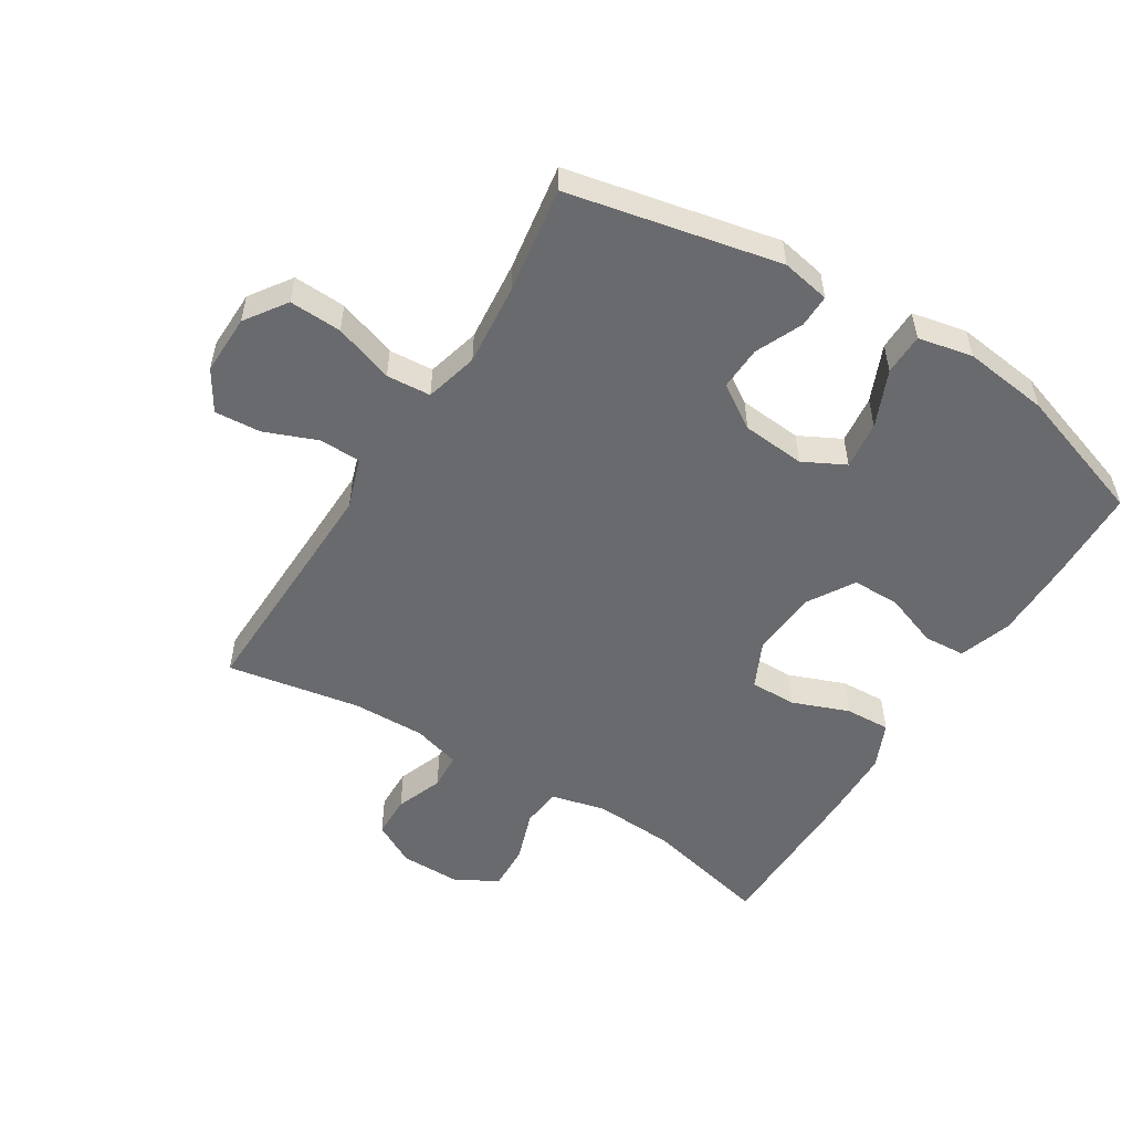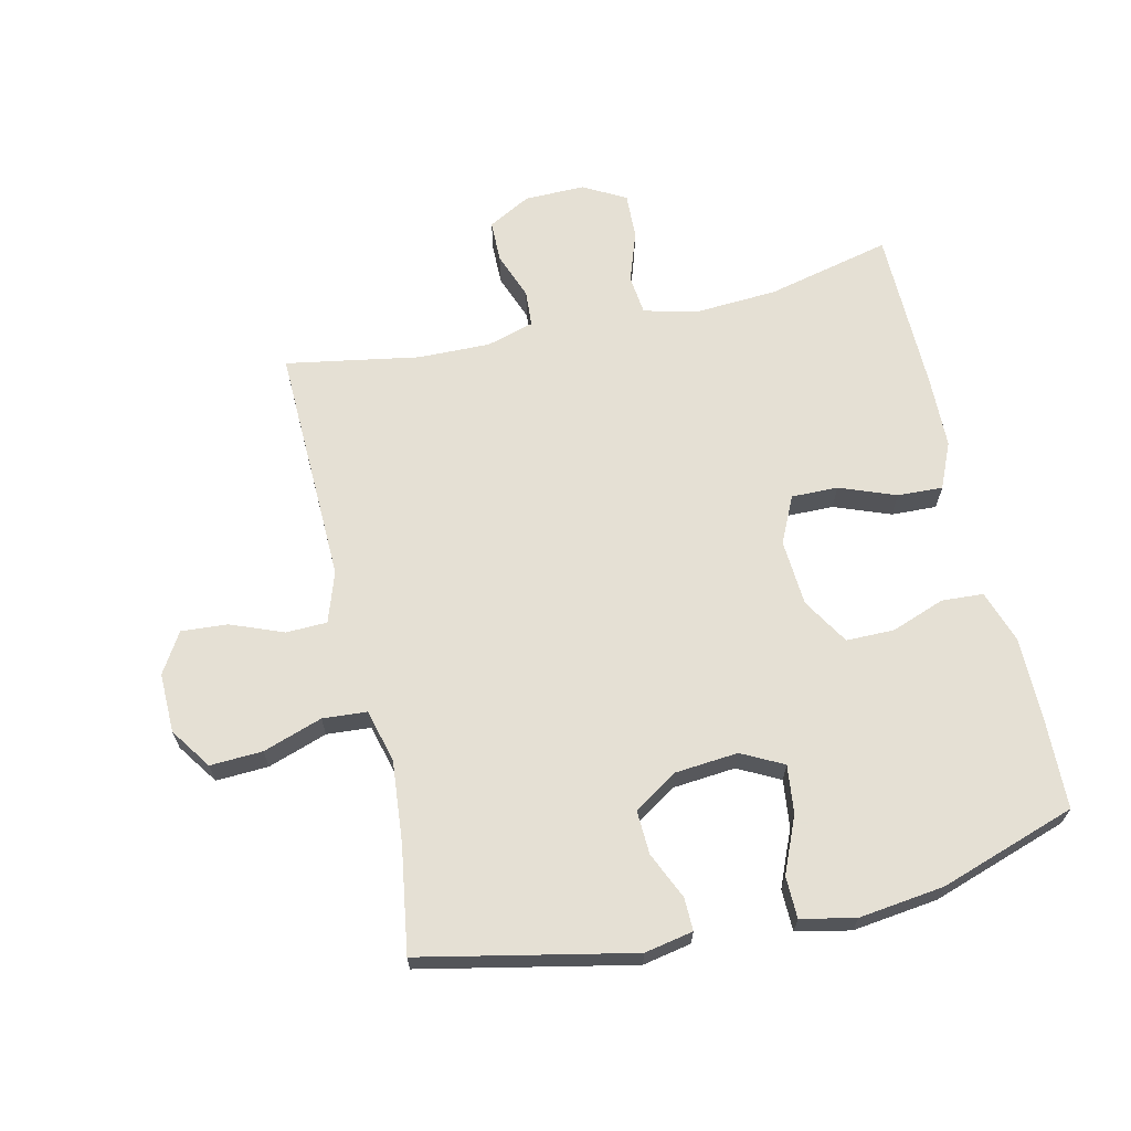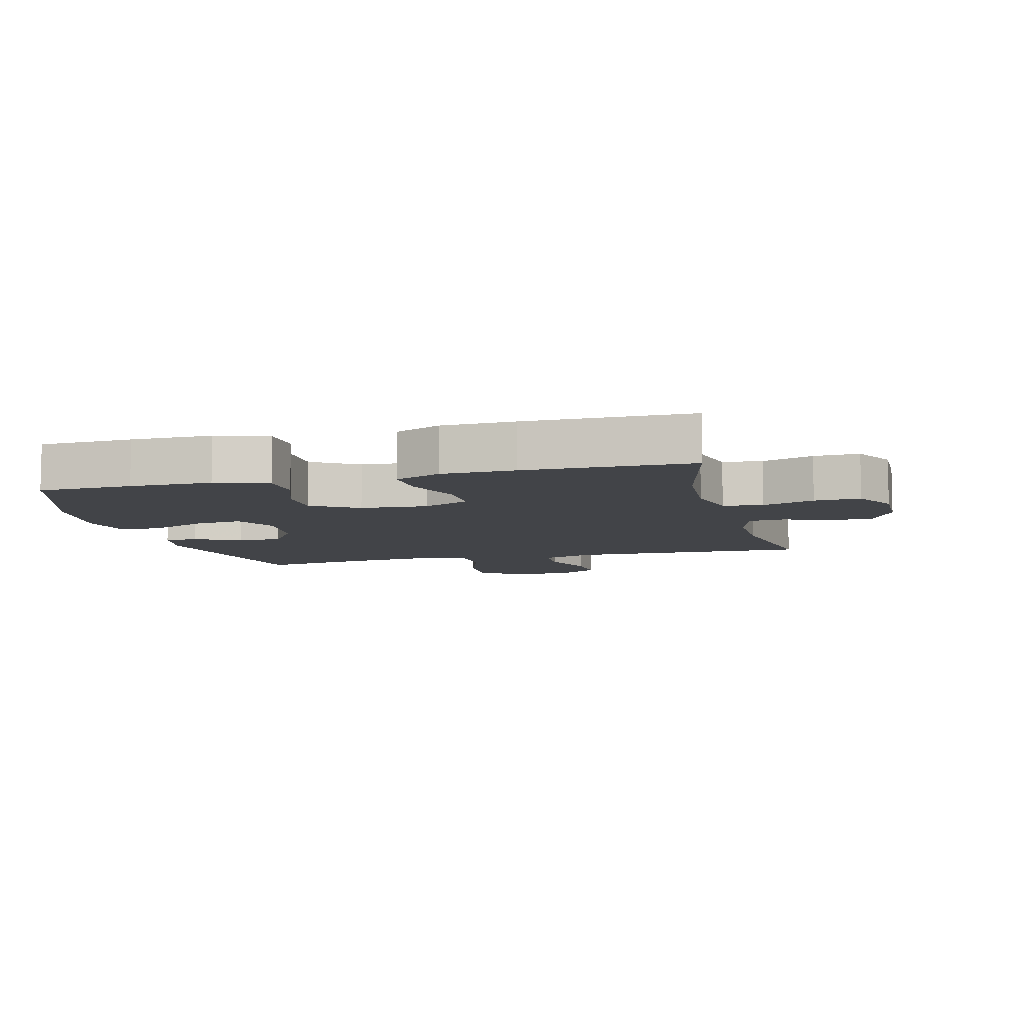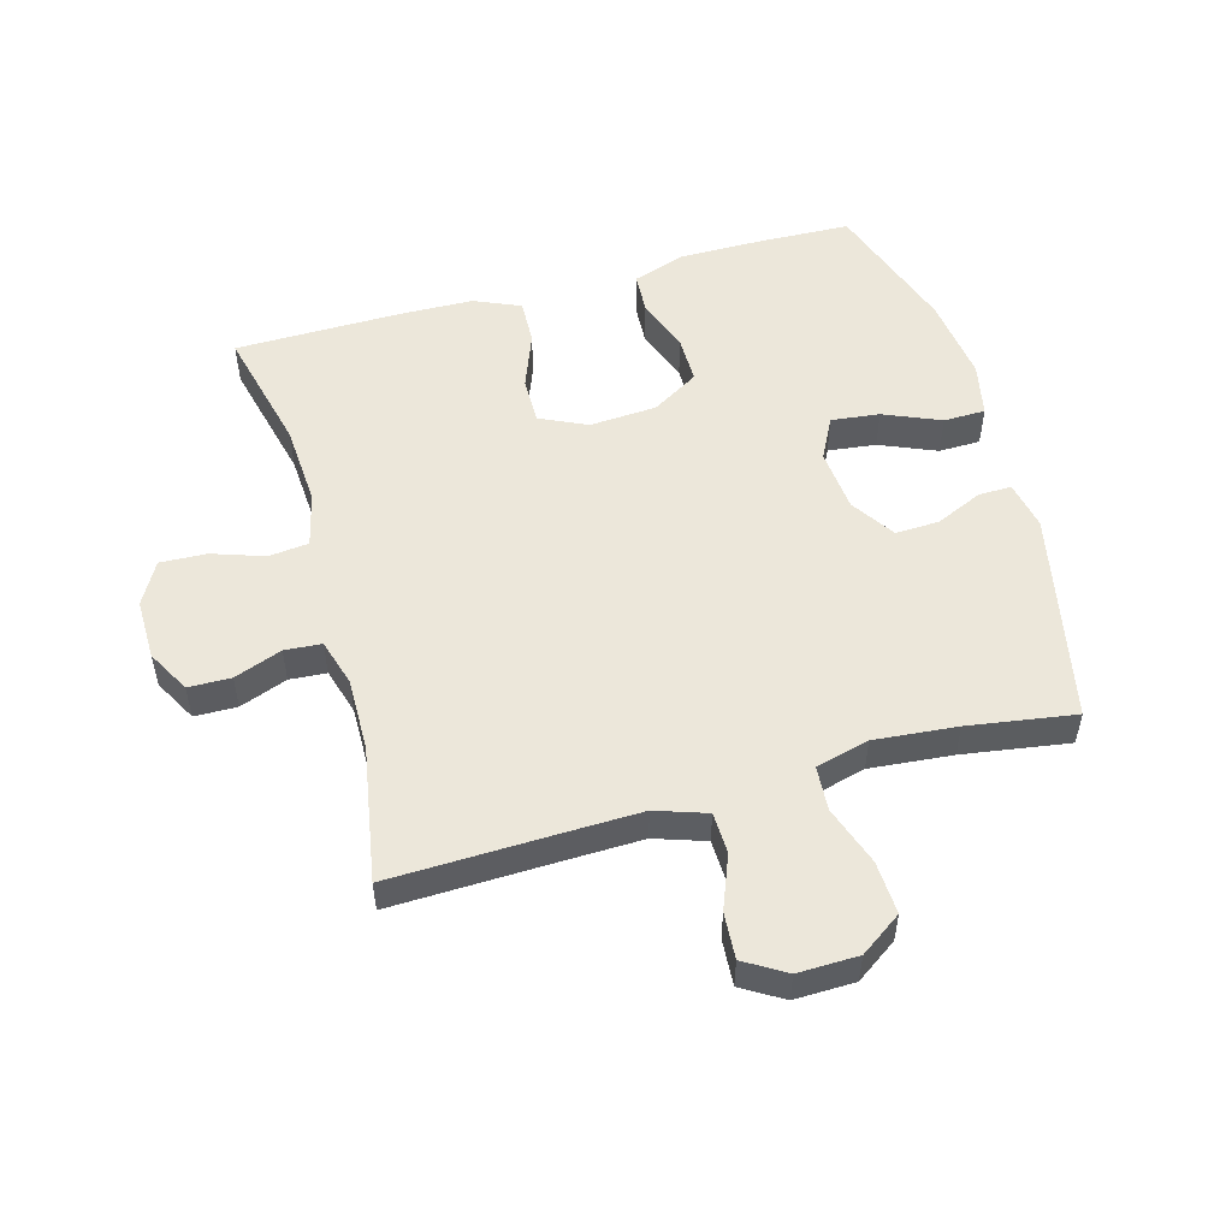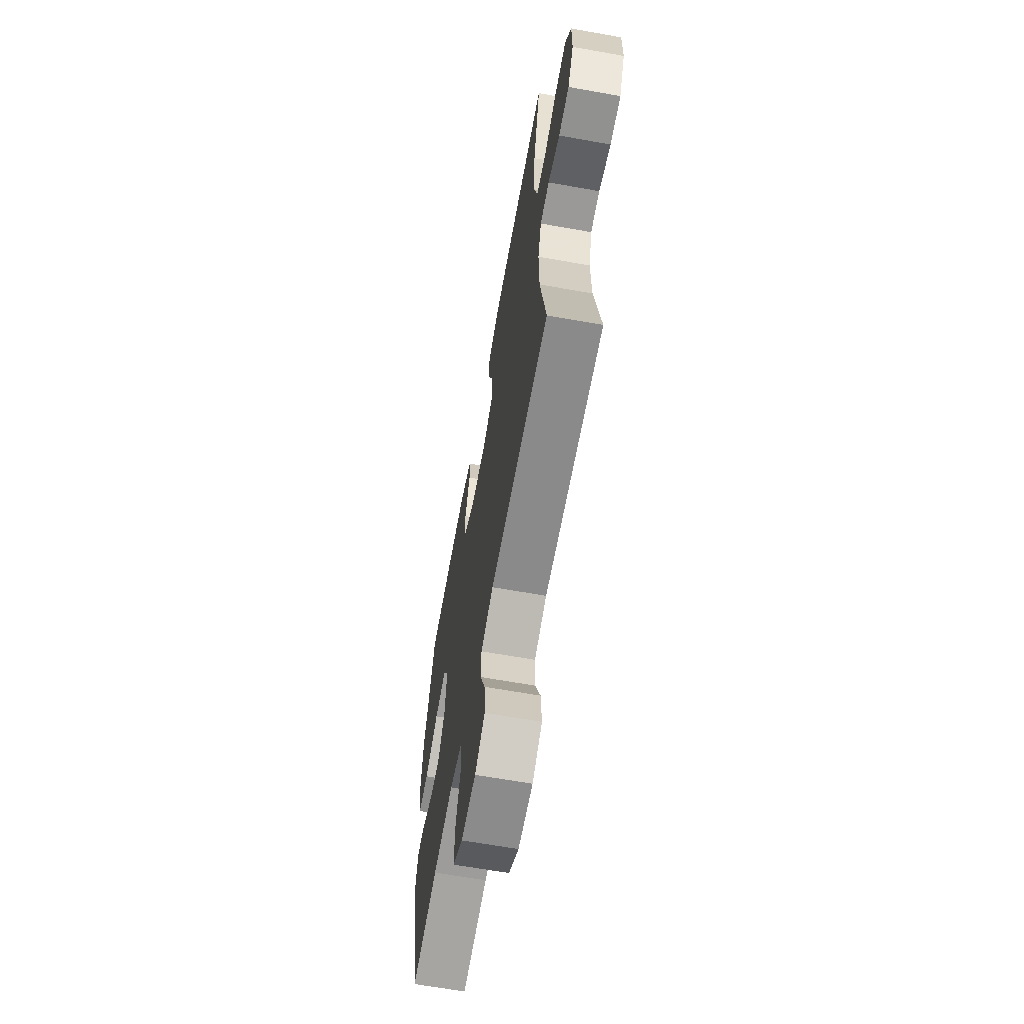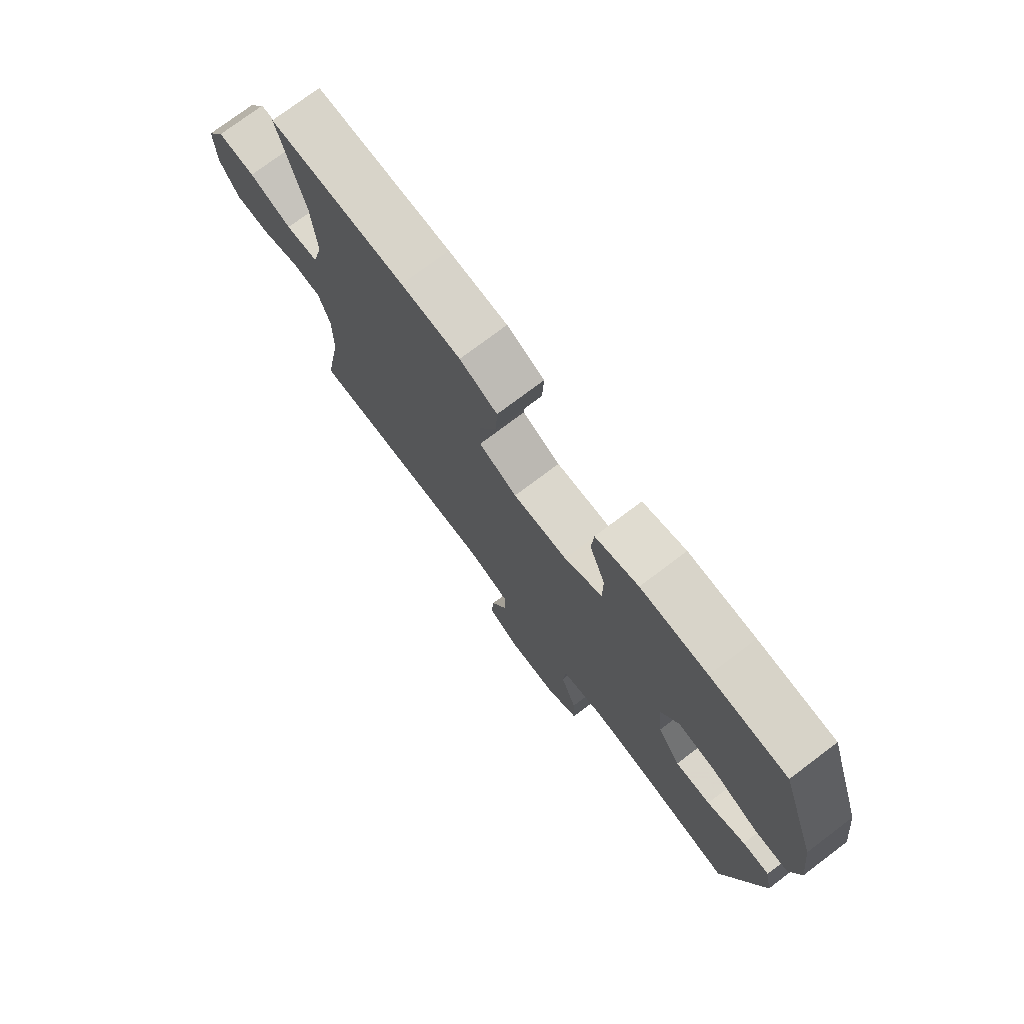
<metadata>
{"format":"obj","ext":"obj","renderer":"f3d","projection":"perspective","resolution":1024,"background":"white","views":[{"elev":-53.0,"azim":-121.8,"up":"+Y"},{"elev":65.9,"azim":-102.9,"up":"+Y"},{"elev":-8.1,"azim":14.4,"up":"+Y"},{"elev":52.6,"azim":164.3,"up":"+Y"},{"elev":-65.0,"azim":79.8,"up":"+Z"},{"elev":75.7,"azim":-127.0,"up":"+Z"}]}
</metadata>
<code>
v 0.5 0.07 0.5
v 0.453 0.07 0.302
v 0.445 0.07 0.172
v 0.466 0.07 0.086
v 0.529 0.07 0.079
v 0.611 0.07 0.107
v 0.684 0.07 0.11
v 0.721 0.07 0.043
v 0.72 0.07 -0.053
v 0.683 0.07 -0.121
v 0.616 0.07 -0.122
v 0.541 0.07 -0.094
v 0.483 0.07 -0.098
v 0.461 0.07 -0.173
v 0.463 0.07 -0.288
v 0.5 0.07 -0.5
v 0.244 0.07 -0.493
v 0.119 0.07 -0.49
v 0.039 0.07 -0.517
v 0.037 0.07 -0.582
v 0.07 0.07 -0.666
v 0.075 0.07 -0.739
v 0.011 0.07 -0.778
v -0.084 0.07 -0.776
v -0.149 0.07 -0.731
v -0.145 0.07 -0.648
v -0.113 0.07 -0.554
v -0.118 0.07 -0.484
v -0.202 0.07 -0.462
v -0.332 0.07 -0.474
v -0.5 0.07 -0.5
v -0.57 0.07 -0.166
v -0.555 0.07 -0.089
v -0.503 0.07 -0.09
v -0.429 0.07 -0.123
v -0.36 0.07 -0.126
v -0.315 0.07 -0.057
v -0.306 0.07 0.043
v -0.34 0.07 0.109
v -0.416 0.07 0.1
v -0.505 0.07 0.062
v -0.571 0.07 0.063
v -0.589 0.07 0.149
v -0.572 0.07 0.284
v -0.5 0.07 0.5
v -0.352 0.07 0.505
v -0.223 0.07 0.505
v -0.14 0.07 0.477
v -0.136 0.07 0.411
v -0.167 0.07 0.326
v -0.167 0.07 0.25
v -0.093 0.07 0.205
v 0.013 0.07 0.198
v 0.087 0.07 0.233
v 0.086 0.07 0.307
v 0.052 0.07 0.396
v 0.049 0.07 0.468
v 0.122 0.07 0.5
v 0.237 0.07 0.503
v 0.5 0 0.5
v 0.453 0 0.302
v 0.445 0 0.172
v 0.466 0 0.086
v 0.529 0 0.079
v 0.611 0 0.107
v 0.684 0 0.11
v 0.721 0 0.043
v 0.72 0 -0.053
v 0.683 0 -0.121
v 0.616 0 -0.122
v 0.541 0 -0.094
v 0.483 0 -0.098
v 0.461 0 -0.173
v 0.463 0 -0.288
v 0.5 0 -0.5
v 0.244 0 -0.493
v 0.119 0 -0.49
v 0.039 0 -0.517
v 0.037 0 -0.582
v 0.07 0 -0.666
v 0.075 0 -0.739
v 0.011 0 -0.778
v -0.084 0 -0.776
v -0.149 0 -0.731
v -0.145 0 -0.648
v -0.113 0 -0.554
v -0.118 0 -0.484
v -0.202 0 -0.462
v -0.332 0 -0.474
v -0.5 0 -0.5
v -0.57 0 -0.166
v -0.555 0 -0.089
v -0.503 0 -0.09
v -0.429 0 -0.123
v -0.36 0 -0.126
v -0.315 0 -0.057
v -0.306 0 0.043
v -0.34 0 0.109
v -0.416 0 0.1
v -0.505 0 0.062
v -0.571 0 0.063
v -0.589 0 0.149
v -0.572 0 0.284
v -0.5 0 0.5
v -0.352 0 0.505
v -0.223 0 0.505
v -0.14 0 0.477
v -0.136 0 0.411
v -0.167 0 0.326
v -0.167 0 0.25
v -0.093 0 0.205
v 0.013 0 0.198
v 0.087 0 0.233
v 0.086 0 0.307
v 0.052 0 0.396
v 0.049 0 0.468
v 0.122 0 0.5
v 0.237 0 0.503
f 58 59 1 2
f 55 56 57 58
f 54 55 58 2
f 53 54 2 3
f 47 48 49 50
f 47 50 51
f 46 47 51
f 45 46 51
f 44 45 51
f 43 44 51 52
f 40 41 42 43
f 39 40 43 52
f 32 33 34 35
f 30 31 32 35
f 29 30 35 36
f 28 29 36 37
f 24 25 26 27
f 24 27 28
f 23 24 28
f 20 21 22 23
f 19 20 23 28
f 18 19 28 37
f 15 16 17
f 14 15 17 18
f 13 14 18 37
f 9 10 11 12
f 5 6 7 8
f 4 5 8 9
f 53 3 4
f 38 39 52 53
f 13 37 38 53
f 12 13 53
f 4 9 12 53
f 61 60 118 117
f 117 116 115 114
f 61 117 114 113
f 62 61 113 112
f 109 108 107 106
f 110 109 106
f 110 106 105
f 110 105 104
f 110 104 103
f 111 110 103 102
f 102 101 100 99
f 111 102 99 98
f 94 93 92 91
f 94 91 90 89
f 95 94 89 88
f 96 95 88 87
f 86 85 84 83
f 87 86 83
f 87 83 82
f 82 81 80 79
f 87 82 79 78
f 96 87 78 77
f 76 75 74
f 77 76 74 73
f 96 77 73 72
f 71 70 69 68
f 67 66 65 64
f 68 67 64 63
f 63 62 112
f 112 111 98 97
f 112 97 96 72
f 112 72 71
f 112 71 68 63
f 1 60 61 2
f 2 61 62 3
f 3 62 63 4
f 4 63 64 5
f 5 64 65 6
f 6 65 66 7
f 7 66 67 8
f 8 67 68 9
f 9 68 69 10
f 10 69 70 11
f 11 70 71 12
f 12 71 72 13
f 13 72 73 14
f 14 73 74 15
f 15 74 75 16
f 16 75 76 17
f 17 76 77 18
f 18 77 78 19
f 19 78 79 20
f 20 79 80 21
f 21 80 81 22
f 22 81 82 23
f 23 82 83 24
f 24 83 84 25
f 25 84 85 26
f 26 85 86 27
f 27 86 87 28
f 28 87 88 29
f 29 88 89 30
f 30 89 90 31
f 31 90 91 32
f 32 91 92 33
f 33 92 93 34
f 34 93 94 35
f 35 94 95 36
f 36 95 96 37
f 37 96 97 38
f 38 97 98 39
f 39 98 99 40
f 40 99 100 41
f 41 100 101 42
f 42 101 102 43
f 43 102 103 44
f 44 103 104 45
f 45 104 105 46
f 46 105 106 47
f 47 106 107 48
f 48 107 108 49
f 49 108 109 50
f 50 109 110 51
f 51 110 111 52
f 52 111 112 53
f 53 112 113 54
f 54 113 114 55
f 55 114 115 56
f 56 115 116 57
f 57 116 117 58
f 58 117 118 59
f 59 118 60 1

</code>
